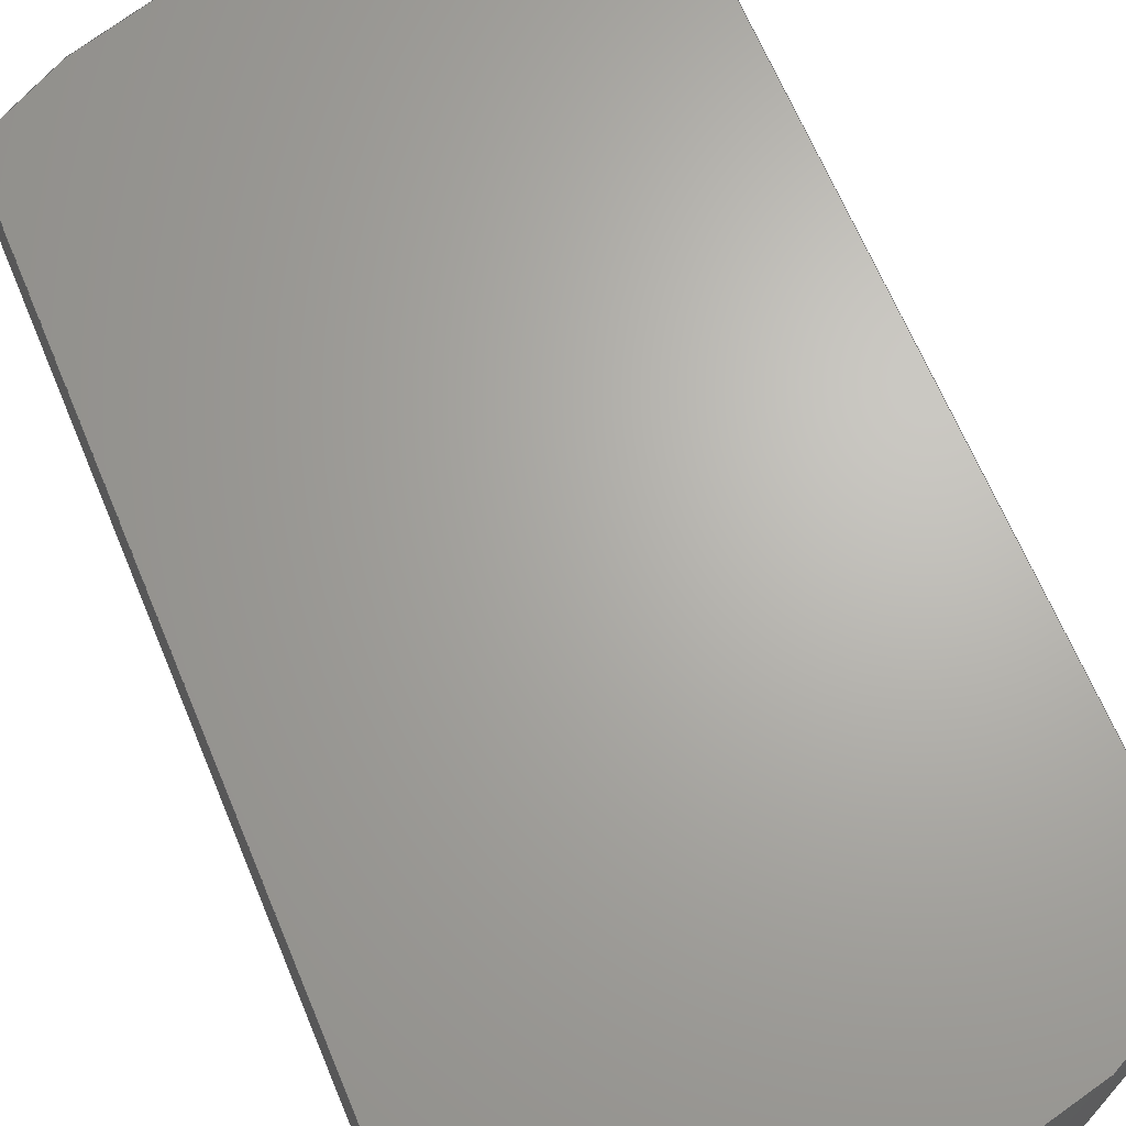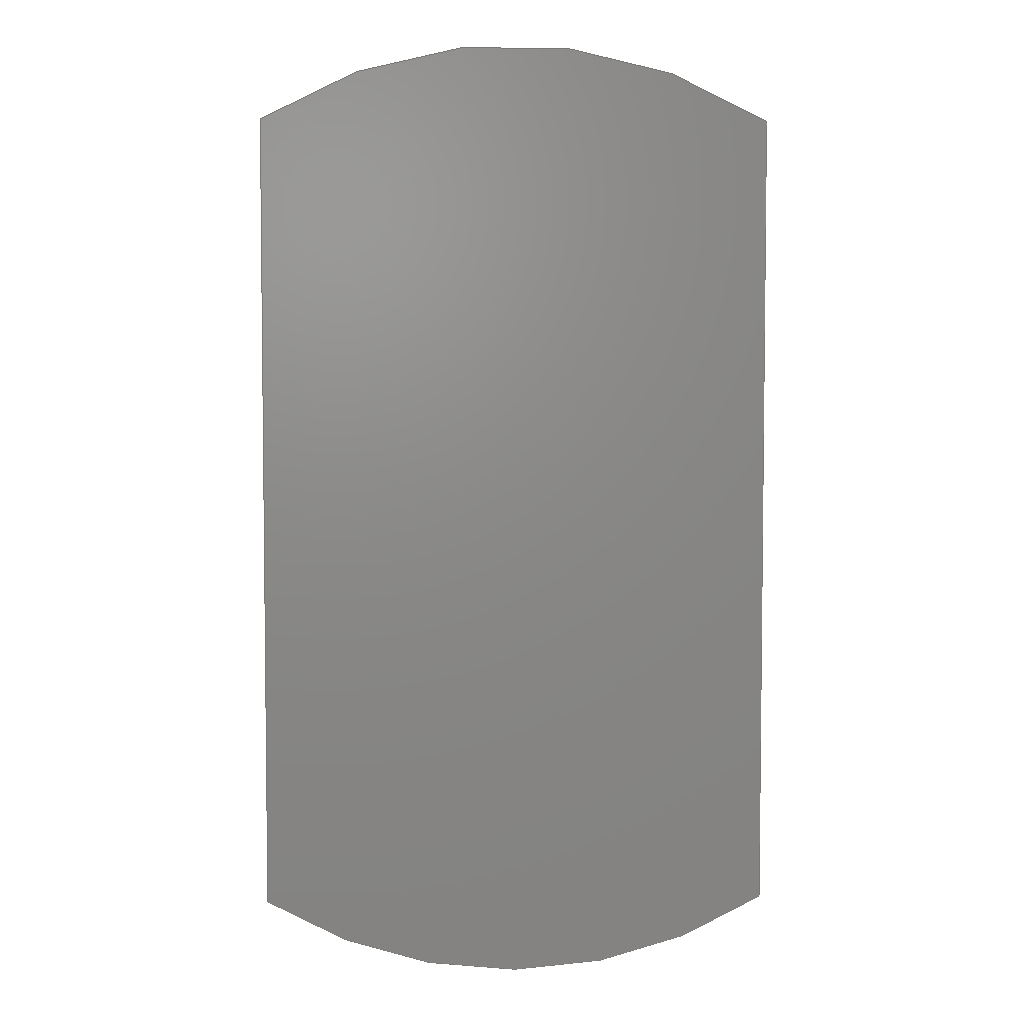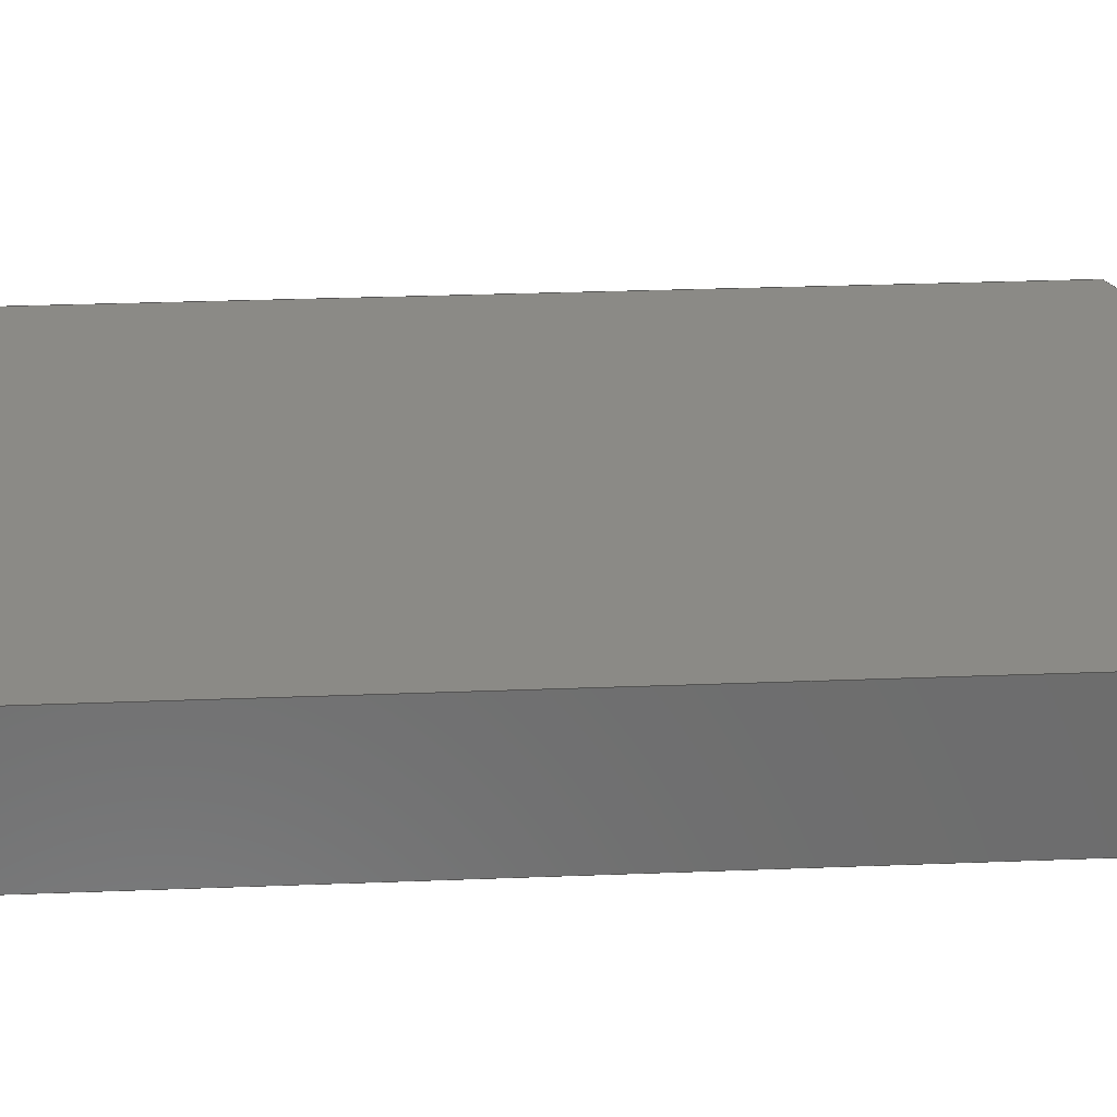
<metadata>
{"format":"step","ext":"step","renderer":"f3d","projection":"perspective","resolution":1024,"background":"white","views":[{"elev":66.3,"azim":-22.6,"up":"+Y"},{"elev":4.4,"azim":177.5,"up":"+Z"},{"elev":30.7,"azim":-93.2,"up":"+Y"}]}
</metadata>
<code>
ISO-10303-21;
DATA;
#1 = VERTEX_POINT ( 'NONE', #4 ) ;
#2 = COORDINATED_UNIVERSAL_TIME_OFFSET ( 5, 0, .BEHIND. ) ;
#3 = ORIENTED_EDGE ( 'NONE', *, *, #137, .F. ) ;
#4 = CARTESIAN_POINT ( 'NONE',  ( -3.5, 0, 5.477 ) ) ;
#5 = LINE ( 'NONE', #262, #68 ) ;
#6 = PRODUCT_DEFINITION_FORMATION_WITH_SPECIFIED_SOURCE ( 'ANY', '', #32, .NOT_KNOWN. ) ;
#7 = ORIENTED_EDGE ( 'NONE', *, *, #60, .F. ) ;
#8 = DIRECTION ( 'NONE',  ( 0, 0, 1 ) ) ;
#9 = DIRECTION ( 'NONE',  ( 0, 0, 1 ) ) ;
#10 = CARTESIAN_POINT ( 'NONE',  ( -3.5, 1.8, -5.477 ) ) ;
#11 = AXIS2_PLACEMENT_3D ( 'NONE', #263, #108, #203 ) ;
#12 = CARTESIAN_POINT ( 'NONE',  ( 3.5, 1.8, 5.477 ) ) ;
#13 = AXIS2_PLACEMENT_3D ( 'NONE', #140, #227, #166 ) ;
#14 = EDGE_CURVE ( 'NONE', #219, #216, #220, .T. ) ;
#15 = FACE_OUTER_BOUND ( 'NONE', #170, .T. ) ;
#16 = DIRECTION ( 'NONE',  ( -0, -1, -0 ) ) ;
#17 = CARTESIAN_POINT ( 'NONE',  ( 0, 0, 0 ) ) ;
#18 = CC_DESIGN_PERSON_AND_ORGANIZATION_ASSIGNMENT ( #122, #148, ( #6 ) ) ;
#19 = COORDINATED_UNIVERSAL_TIME_OFFSET ( 5, 0, .BEHIND. ) ;
#20 = SHAPE_DEFINITION_REPRESENTATION ( #224, #77 ) ;
#21 = PERSON_AND_ORGANIZATION_ROLE ( 'creator' ) ;
#22 = EDGE_LOOP ( 'NONE', ( #256, #259, #3, #100 ) ) ;
#23 = VECTOR ( 'NONE', #56, 1000 ) ;
#24 = ORIENTED_EDGE ( 'NONE', *, *, #274, .F. ) ;
#25 = EDGE_LOOP ( 'NONE', ( #215, #195, #28, #127 ) ) ;
#26 = ORIENTED_EDGE ( 'NONE', *, *, #246, .T. ) ;
#27 = PRODUCT_RELATED_PRODUCT_CATEGORY ( 'detail', '', ( #32 ) ) ;
#28 = ORIENTED_EDGE ( 'NONE', *, *, #85, .T. ) ;
#29 = DIRECTION ( 'NONE',  ( 0, 0, -1 ) ) ;
#30 = ORIENTED_EDGE ( 'NONE', *, *, #261, .T. ) ;
#31 = CARTESIAN_POINT ( 'NONE',  ( -3.5, 0, -0 ) ) ;
#32 = PRODUCT ( 'Side Insert For Magnet Holder', 'Side Insert For Magnet Holder', '', ( #272 ) ) ;
#33 = DIRECTION ( 'NONE',  ( 0, 0, 1 ) ) ;
#34 = ADVANCED_FACE ( 'NONE', ( #67 ), #177, .F. ) ;
#35 = VECTOR ( 'NONE', #113, 1000 ) ;
#36 = APPROVAL_PERSON_ORGANIZATION ( #105, #133, #151 ) ;
#37 = EDGE_CURVE ( 'NONE', #91, #89, #253, .T. ) ;
#38 = PERSON_AND_ORGANIZATION ( #244, #157 ) ;
#39 = LOCAL_TIME ( 1, 14, 11, #129 ) ;
#40 = APPROVAL_ROLE ( '' ) ;
#41 = EDGE_LOOP ( 'NONE', ( #7, #103, #130, #30 ) ) ;
#42 = ORIENTED_EDGE ( 'NONE', *, *, #163, .F. ) ;
#43 = DATE_AND_TIME ( #193, #39 ) ;
#44 = VERTEX_POINT ( 'NONE', #179 ) ;
#45 = CARTESIAN_POINT ( 'NONE',  ( 3.5, 1.8, 0 ) ) ;
#46 = AXIS2_PLACEMENT_3D ( 'NONE', #70, #267, #160 ) ;
#47 = CIRCLE ( 'NONE', #264, 6.5 ) ;
#48 = DIRECTION ( 'NONE',  ( -0, -1, -0 ) ) ;
#49 = PLANE ( 'NONE',  #155 ) ;
#50 = CARTESIAN_POINT ( 'NONE',  ( 3.5, 1.8, 5.477 ) ) ;
#51 = LINE ( 'NONE', #31, #147 ) ;
#52 = CARTESIAN_POINT ( 'NONE',  ( 0, 1.8, 0 ) ) ;
#53 = CC_DESIGN_APPROVAL ( #112, ( #189 ) ) ;
#54 = LINE ( 'NONE', #273, #104 ) ;
#55 = LOCAL_TIME ( 1, 14, 11, #59 ) ;
#56 = DIRECTION ( 'NONE',  ( -0, -1, -0 ) ) ;
#57 = CALENDAR_DATE ( 2024, 16, 8 ) ;
#58 = VECTOR ( 'NONE', #16, 1000 ) ;
#59 = COORDINATED_UNIVERSAL_TIME_OFFSET ( 5, 0, .BEHIND. ) ;
#60 = EDGE_CURVE ( 'NONE', #219, #61, #5, .T. ) ;
#61 = VERTEX_POINT ( 'NONE', #225 ) ;
#62 = APPLICATION_PROTOCOL_DEFINITION ( 'international standard', 'config_control_design', 1994, #115 ) ;
#63 = APPROVAL ( #192, 'UNSPECIFIED' ) ;
#64 = PERSON_AND_ORGANIZATION_ROLE ( 'classification_officer' ) ;
#65 = CC_DESIGN_APPROVAL ( #133, ( #266 ) ) ;
#66 = ORIENTED_EDGE ( 'NONE', *, *, #180, .F. ) ;
#67 = FACE_OUTER_BOUND ( 'NONE', #22, .T. ) ;
#68 = VECTOR ( 'NONE', #132, 1000 ) ;
#69 = DIRECTION ( 'NONE',  ( 0, 0, -1 ) ) ;
#70 = CARTESIAN_POINT ( 'NONE',  ( 0, 0, 0 ) ) ;
#71 = DIRECTION ( 'NONE',  ( 0, 1, -0 ) ) ;
#72 = ADVANCED_FACE ( 'NONE', ( #247 ), #90, .T. ) ;
#73 = DIRECTION ( 'NONE',  ( 0, 0, -1 ) ) ;
#74 = DIRECTION ( 'NONE',  ( -1, 0, 0 ) ) ;
#75 = APPROVAL_PERSON_ORGANIZATION ( #38, #112, #40 ) ;
#76 = DIRECTION ( 'NONE',  ( 0, 0, 1 ) ) ;
#77 = ADVANCED_BREP_SHAPE_REPRESENTATION ( 'Side Insert For Magnet Holder', ( #159, #83 ), #255 ) ;
#78 = CARTESIAN_POINT ( 'NONE',  ( 0, 1.8, 0 ) ) ;
#79 = APPROVAL_STATUS ( 'not_yet_approved' ) ;
#80 = CC_DESIGN_PERSON_AND_ORGANIZATION_ASSIGNMENT ( #121, #231, ( #32 ) ) ;
#81 = VECTOR ( 'NONE', #29, 1000 ) ;
#82 = VERTEX_POINT ( 'NONE', #156 ) ;
#83 = AXIS2_PLACEMENT_3D ( 'NONE', #17, #207, #96 ) ;
#84 = PERSON_AND_ORGANIZATION ( #244, #157 ) ;
#85 = EDGE_CURVE ( 'NONE', #61, #172, #131, .T. ) ;
#86 = DATE_AND_TIME ( #209, #150 ) ;
#87 = CARTESIAN_POINT ( 'NONE',  ( -3.5, 1.8, -5.477 ) ) ;
#88 = APPROVAL_PERSON_ORGANIZATION ( #214, #63, #236 ) ;
#89 = VERTEX_POINT ( 'NONE', #50 ) ;
#90 = CYLINDRICAL_SURFACE ( 'NONE', #11, 6.5 ) ;
#91 = VERTEX_POINT ( 'NONE', #221 ) ;
#92 = ORIENTED_EDGE ( 'NONE', *, *, #99, .F. ) ;
#93 =( LENGTH_UNIT ( ) NAMED_UNIT ( * ) SI_UNIT ( .MILLI., .METRE. ) );
#94 = AXIS2_PLACEMENT_3D ( 'NONE', #199, #139, #8 ) ;
#95 = FACE_OUTER_BOUND ( 'NONE', #41, .T. ) ;
#96 = DIRECTION ( 'NONE',  ( 1, 0, 0 ) ) ;
#97 = DIRECTION ( 'NONE',  ( -0, -1, -0 ) ) ;
#98 = CALENDAR_DATE ( 2024, 16, 8 ) ;
#99 = EDGE_CURVE ( 'NONE', #1, #172, #51, .T. ) ;
#100 = ORIENTED_EDGE ( 'NONE', *, *, #180, .T. ) ;
#101 = COORDINATED_UNIVERSAL_TIME_OFFSET ( 5, 0, .BEHIND. ) ;
#102 = VECTOR ( 'NONE', #116, 1000 ) ;
#103 = ORIENTED_EDGE ( 'NONE', *, *, #250, .F. ) ;
#104 = VECTOR ( 'NONE', #169, 1000 ) ;
#105 = PERSON_AND_ORGANIZATION ( #244, #157 ) ;
#106 = ORIENTED_EDGE ( 'NONE', *, *, #123, .F. ) ;
#107 = ORIENTED_EDGE ( 'NONE', *, *, #37, .T. ) ;
#108 = DIRECTION ( 'NONE',  ( -0, -1, -0 ) ) ;
#109 = EDGE_CURVE ( 'NONE', #216, #172, #243, .T. ) ;
#110 = ORIENTED_EDGE ( 'NONE', *, *, #250, .T. ) ;
#111 = CARTESIAN_POINT ( 'NONE',  ( 0, 1.8, 0 ) ) ;
#112 = APPROVAL ( #79, 'UNSPECIFIED' ) ;
#113 = DIRECTION ( 'NONE',  ( -0, -1, -0 ) ) ;
#114 = LINE ( 'NONE', #206, #58 ) ;
#115 = APPLICATION_CONTEXT ( 'configuration controlled 3d designs of mechanical parts and assemblies' ) ;
#116 = DIRECTION ( 'NONE',  ( 0, 0, -1 ) ) ;
#117 = AXIS2_PLACEMENT_3D ( 'NONE', #251, #269, #184 ) ;
#118 =( NAMED_UNIT ( * ) SI_UNIT ( $, .STERADIAN. ) SOLID_ANGLE_UNIT ( ) );
#119 = ADVANCED_FACE ( 'NONE', ( #226 ), #49, .F. ) ;
#120 = APPLICATION_PROTOCOL_DEFINITION ( 'international standard', 'config_control_design', 1994, #191 ) ;
#121 = PERSON_AND_ORGANIZATION ( #244, #157 ) ;
#122 = PERSON_AND_ORGANIZATION ( #244, #157 ) ;
#123 = EDGE_CURVE ( 'NONE', #1, #44, #171, .T. ) ;
#124 = DESIGN_CONTEXT ( 'detailed design', #115, 'design' ) ;
#125 = ORIENTED_EDGE ( 'NONE', *, *, #261, .F. ) ;
#126 = DATE_AND_TIME ( #57, #235 ) ;
#127 = ORIENTED_EDGE ( 'NONE', *, *, #109, .F. ) ;
#128 = EDGE_CURVE ( 'NONE', #82, #234, #138, .T. ) ;
#129 = COORDINATED_UNIVERSAL_TIME_OFFSET ( 5, 0, .BEHIND. ) ;
#130 = ORIENTED_EDGE ( 'NONE', *, *, #128, .T. ) ;
#131 = CIRCLE ( 'NONE', #144, 6.5 ) ;
#132 = DIRECTION ( 'NONE',  ( -0, -1, -0 ) ) ;
#133 = APPROVAL ( #173, 'UNSPECIFIED' ) ;
#134 = AXIS2_PLACEMENT_3D ( 'NONE', #78, #208, #73 ) ;
#135 = LINE ( 'NONE', #222, #81 ) ;
#136 = ORIENTED_EDGE ( 'NONE', *, *, #99, .T. ) ;
#137 = EDGE_CURVE ( 'NONE', #89, #82, #135, .T. ) ;
#138 = LINE ( 'NONE', #260, #229 ) ;
#139 = DIRECTION ( 'NONE',  ( 0, 1, -0 ) ) ;
#140 = CARTESIAN_POINT ( 'NONE',  ( 0, 0, 0 ) ) ;
#141 = CC_DESIGN_APPROVAL ( #63, ( #6 ) ) ;
#142 = LINE ( 'NONE', #12, #23 ) ;
#143 = ADVANCED_FACE ( 'NONE', ( #204 ), #181, .T. ) ;
#144 = AXIS2_PLACEMENT_3D ( 'NONE', #245, #265, #239 ) ;
#145 = FACE_OUTER_BOUND ( 'NONE', #174, .T. ) ;
#146 = CARTESIAN_POINT ( 'NONE',  ( 3.5, 0, -5.477 ) ) ;
#147 = VECTOR ( 'NONE', #69, 1000 ) ;
#148 = PERSON_AND_ORGANIZATION_ROLE ( 'design_supplier' ) ;
#149 = ORIENTED_EDGE ( 'NONE', *, *, #14, .T. ) ;
#150 = LOCAL_TIME ( 1, 14, 11, #101 ) ;
#151 = APPROVAL_ROLE ( '' ) ;
#152 = CALENDAR_DATE ( 2024, 16, 8 ) ;
#153 = CC_DESIGN_PERSON_AND_ORGANIZATION_ASSIGNMENT ( #257, #196, ( #266 ) ) ;
#154 = DIRECTION ( 'NONE',  ( 0, 0, 1 ) ) ;
#155 = AXIS2_PLACEMENT_3D ( 'NONE', #241, #71, #176 ) ;
#156 = CARTESIAN_POINT ( 'NONE',  ( 3.5, 1.8, -5.477 ) ) ;
#157 = ORGANIZATION ( 'UNSPECIFIED', 'UNSPECIFIED', '' ) ;
#158 = DIRECTION ( 'NONE',  ( 0, 1, -0 ) ) ;
#159 = MANIFOLD_SOLID_BREP ( 'Boss-Extrude1', #268 ) ;
#160 = DIRECTION ( 'NONE',  ( 0, 0, 1 ) ) ;
#161 = DIRECTION ( 'NONE',  ( -1, 0, 0 ) ) ;
#162 = PLANE ( 'NONE',  #194 ) ;
#163 = EDGE_CURVE ( 'NONE', #44, #234, #270, .T. ) ;
#164 = CARTESIAN_POINT ( 'NONE',  ( 0, 1.8, -6.5 ) ) ;
#165 = LOCAL_TIME ( 1, 14, 11, #19 ) ;
#166 = DIRECTION ( 'NONE',  ( 0, 0, 1 ) ) ;
#167 = CARTESIAN_POINT ( 'NONE',  ( 0, 1.8, 0 ) ) ;
#168 = CC_DESIGN_DATE_AND_TIME_ASSIGNMENT ( #86, #210, ( #189 ) ) ;
#169 = DIRECTION ( 'NONE',  ( 0, 0, -1 ) ) ;
#170 = EDGE_LOOP ( 'NONE', ( #218, #66, #188, #211 ) ) ;
#171 = CIRCLE ( 'NONE', #46, 6.5 ) ;
#172 = VERTEX_POINT ( 'NONE', #182 ) ;
#173 = APPROVAL_STATUS ( 'not_yet_approved' ) ;
#174 = EDGE_LOOP ( 'NONE', ( #92, #24, #26, #223 ) ) ;
#175 = ADVANCED_FACE ( 'NONE', ( #95 ), #248, .T. ) ;
#176 = DIRECTION ( 'NONE',  ( 0, 0, 1 ) ) ;
#177 = PLANE ( 'NONE',  #240 ) ;
#178 = EDGE_LOOP ( 'NONE', ( #110, #149, #200, #107, #237 ) ) ;
#179 = CARTESIAN_POINT ( 'NONE',  ( 3.5, 0, 5.477 ) ) ;
#180 = EDGE_CURVE ( 'NONE', #89, #44, #142, .T. ) ;
#181 = PLANE ( 'NONE',  #117 ) ;
#182 = CARTESIAN_POINT ( 'NONE',  ( -3.5, 0, -5.477 ) ) ;
#183 = AXIS2_PLACEMENT_3D ( 'NONE', #111, #158, #154 ) ;
#184 = DIRECTION ( 'NONE',  ( 0, 0, 1 ) ) ;
#185 = DIRECTION ( 'NONE',  ( 0, 1, -0 ) ) ;
#186 = CARTESIAN_POINT ( 'NONE',  ( 3.5, 0, 0 ) ) ;
#187 = APPROVAL_DATE_TIME ( #258, #63 ) ;
#188 = ORIENTED_EDGE ( 'NONE', *, *, #37, .F. ) ;
#189 = SECURITY_CLASSIFICATION ( '', '', #252 ) ;
#190 = UNCERTAINTY_MEASURE_WITH_UNIT (LENGTH_MEASURE( 1e-05 ), #93, 'distance_accuracy_value', 'NONE');
#191 = APPLICATION_CONTEXT ( 'configuration controlled 3d designs of mechanical parts and assemblies' ) ;
#192 = APPROVAL_STATUS ( 'not_yet_approved' ) ;
#193 = CALENDAR_DATE ( 2024, 16, 8 ) ;
#194 = AXIS2_PLACEMENT_3D ( 'NONE', #205, #74, #76 ) ;
#195 = ORIENTED_EDGE ( 'NONE', *, *, #60, .T. ) ;
#196 = PERSON_AND_ORGANIZATION_ROLE ( 'creator' ) ;
#197 = ORIENTED_EDGE ( 'NONE', *, *, #85, .F. ) ;
#198 = CC_DESIGN_DATE_AND_TIME_ASSIGNMENT ( #126, #275, ( #266 ) ) ;
#199 = CARTESIAN_POINT ( 'NONE',  ( 0, 1.8, 0 ) ) ;
#200 = ORIENTED_EDGE ( 'NONE', *, *, #246, .F. ) ;
#201 = EDGE_LOOP ( 'NONE', ( #125, #42, #106, #136, #197 ) ) ;
#202 = CC_DESIGN_PERSON_AND_ORGANIZATION_ASSIGNMENT ( #238, #21, ( #6 ) ) ;
#203 = DIRECTION ( 'NONE',  ( 0, 0, -1 ) ) ;
#204 = FACE_OUTER_BOUND ( 'NONE', #178, .T. ) ;
#205 = CARTESIAN_POINT ( 'NONE',  ( -3.5, 1.8, 0 ) ) ;
#206 = CARTESIAN_POINT ( 'NONE',  ( -3.5, 1.8, 5.477 ) ) ;
#207 = DIRECTION ( 'NONE',  ( 0, 0, 1 ) ) ;
#208 = DIRECTION ( 'NONE',  ( -0, -1, -0 ) ) ;
#209 = CALENDAR_DATE ( 2024, 16, 8 ) ;
#210 = DATE_TIME_ROLE ( 'classification_date' ) ;
#211 = ORIENTED_EDGE ( 'NONE', *, *, #274, .T. ) ;
#212 = CC_DESIGN_SECURITY_CLASSIFICATION ( #189, ( #6 ) ) ;
#213 = ADVANCED_FACE ( 'NONE', ( #145 ), #162, .T. ) ;
#214 = PERSON_AND_ORGANIZATION ( #244, #157 ) ;
#215 = ORIENTED_EDGE ( 'NONE', *, *, #14, .F. ) ;
#216 = VERTEX_POINT ( 'NONE', #10 ) ;
#217 = CC_DESIGN_PERSON_AND_ORGANIZATION_ASSIGNMENT ( #84, #64, ( #189 ) ) ;
#218 = ORIENTED_EDGE ( 'NONE', *, *, #123, .T. ) ;
#219 = VERTEX_POINT ( 'NONE', #164 ) ;
#220 = CIRCLE ( 'NONE', #94, 6.5 ) ;
#221 = CARTESIAN_POINT ( 'NONE',  ( -3.5, 1.8, 5.477 ) ) ;
#222 = CARTESIAN_POINT ( 'NONE',  ( 3.5, 1.8, 0 ) ) ;
#223 = ORIENTED_EDGE ( 'NONE', *, *, #109, .T. ) ;
#224 = PRODUCT_DEFINITION_SHAPE ( 'NONE', 'NONE',  #266 ) ;
#225 = CARTESIAN_POINT ( 'NONE',  ( 0, 0, -6.5 ) ) ;
#226 = FACE_OUTER_BOUND ( 'NONE', #201, .T. ) ;
#227 = DIRECTION ( 'NONE',  ( 0, 1, -0 ) ) ;
#228 =( NAMED_UNIT ( * ) PLANE_ANGLE_UNIT ( ) SI_UNIT ( $, .RADIAN. ) );
#229 = VECTOR ( 'NONE', #48, 1000 ) ;
#230 = ADVANCED_FACE ( 'NONE', ( #15 ), #271, .T. ) ;
#231 = PERSON_AND_ORGANIZATION_ROLE ( 'design_owner' ) ;
#232 = APPROVAL_DATE_TIME ( #254, #133 ) ;
#233 = APPROVAL_DATE_TIME ( #43, #112 ) ;
#234 = VERTEX_POINT ( 'NONE', #146 ) ;
#235 = LOCAL_TIME ( 1, 14, 11, #2 ) ;
#236 = APPROVAL_ROLE ( '' ) ;
#237 = ORIENTED_EDGE ( 'NONE', *, *, #137, .T. ) ;
#238 = PERSON_AND_ORGANIZATION ( #244, #157 ) ;
#239 = DIRECTION ( 'NONE',  ( 0, 0, 1 ) ) ;
#240 = AXIS2_PLACEMENT_3D ( 'NONE', #45, #161, #9 ) ;
#241 = CARTESIAN_POINT ( 'NONE',  ( 0, 0, 0 ) ) ;
#242 = CIRCLE ( 'NONE', #13, 6.5 ) ;
#243 = LINE ( 'NONE', #87, #35 ) ;
#244 = PERSON ( 'UNSPECIFIED', 'UNSPECIFIED', 'UNSPECIFIED', ('UNSPECIFIED'), ('UNSPECIFIED'), ('UNSPECIFIED') ) ;
#245 = CARTESIAN_POINT ( 'NONE',  ( 0, 0, 0 ) ) ;
#246 = EDGE_CURVE ( 'NONE', #91, #216, #54, .T. ) ;
#247 = FACE_OUTER_BOUND ( 'NONE', #25, .T. ) ;
#248 = CYLINDRICAL_SURFACE ( 'NONE', #134, 6.5 ) ;
#249 = DIRECTION ( 'NONE',  ( 0, 0, -1 ) ) ;
#250 = EDGE_CURVE ( 'NONE', #82, #219, #47, .T. ) ;
#251 = CARTESIAN_POINT ( 'NONE',  ( 0, 1.8, 0 ) ) ;
#252 = SECURITY_CLASSIFICATION_LEVEL ( 'unclassified' ) ;
#253 = CIRCLE ( 'NONE', #183, 6.5 ) ;
#254 = DATE_AND_TIME ( #152, #55 ) ;
#255 =( GEOMETRIC_REPRESENTATION_CONTEXT ( 3 ) GLOBAL_UNCERTAINTY_ASSIGNED_CONTEXT ( ( #190 ) ) GLOBAL_UNIT_ASSIGNED_CONTEXT ( ( #93, #228, #118 ) ) REPRESENTATION_CONTEXT ( 'NONE', 'WORKASPACE' ) );
#256 = ORIENTED_EDGE ( 'NONE', *, *, #163, .T. ) ;
#257 = PERSON_AND_ORGANIZATION ( #244, #157 ) ;
#258 = DATE_AND_TIME ( #98, #165 ) ;
#259 = ORIENTED_EDGE ( 'NONE', *, *, #128, .F. ) ;
#260 = CARTESIAN_POINT ( 'NONE',  ( 3.5, 1.8, -5.477 ) ) ;
#261 = EDGE_CURVE ( 'NONE', #234, #61, #242, .T. ) ;
#262 = CARTESIAN_POINT ( 'NONE',  ( 0, 1.8, -6.5 ) ) ;
#263 = CARTESIAN_POINT ( 'NONE',  ( 0, 1.8, 0 ) ) ;
#264 = AXIS2_PLACEMENT_3D ( 'NONE', #167, #185, #33 ) ;
#265 = DIRECTION ( 'NONE',  ( 0, 1, -0 ) ) ;
#266 = PRODUCT_DEFINITION ( 'UNKNOWN', '', #6, #124 ) ;
#267 = DIRECTION ( 'NONE',  ( 0, 1, -0 ) ) ;
#268 = CLOSED_SHELL ( 'NONE', ( #72, #175, #213, #230, #34, #143, #119 ) ) ;
#269 = DIRECTION ( 'NONE',  ( 0, 1, -0 ) ) ;
#270 = LINE ( 'NONE', #186, #102 ) ;
#271 = CYLINDRICAL_SURFACE ( 'NONE', #276, 6.5 ) ;
#272 = MECHANICAL_CONTEXT ( 'NONE', #191, 'mechanical' ) ;
#273 = CARTESIAN_POINT ( 'NONE',  ( -3.5, 1.8, 0 ) ) ;
#274 = EDGE_CURVE ( 'NONE', #91, #1, #114, .T. ) ;
#275 = DATE_TIME_ROLE ( 'creation_date' ) ;
#276 = AXIS2_PLACEMENT_3D ( 'NONE', #52, #97, #249 ) ;
ENDSEC;
END-ISO-10303-21;

</code>
